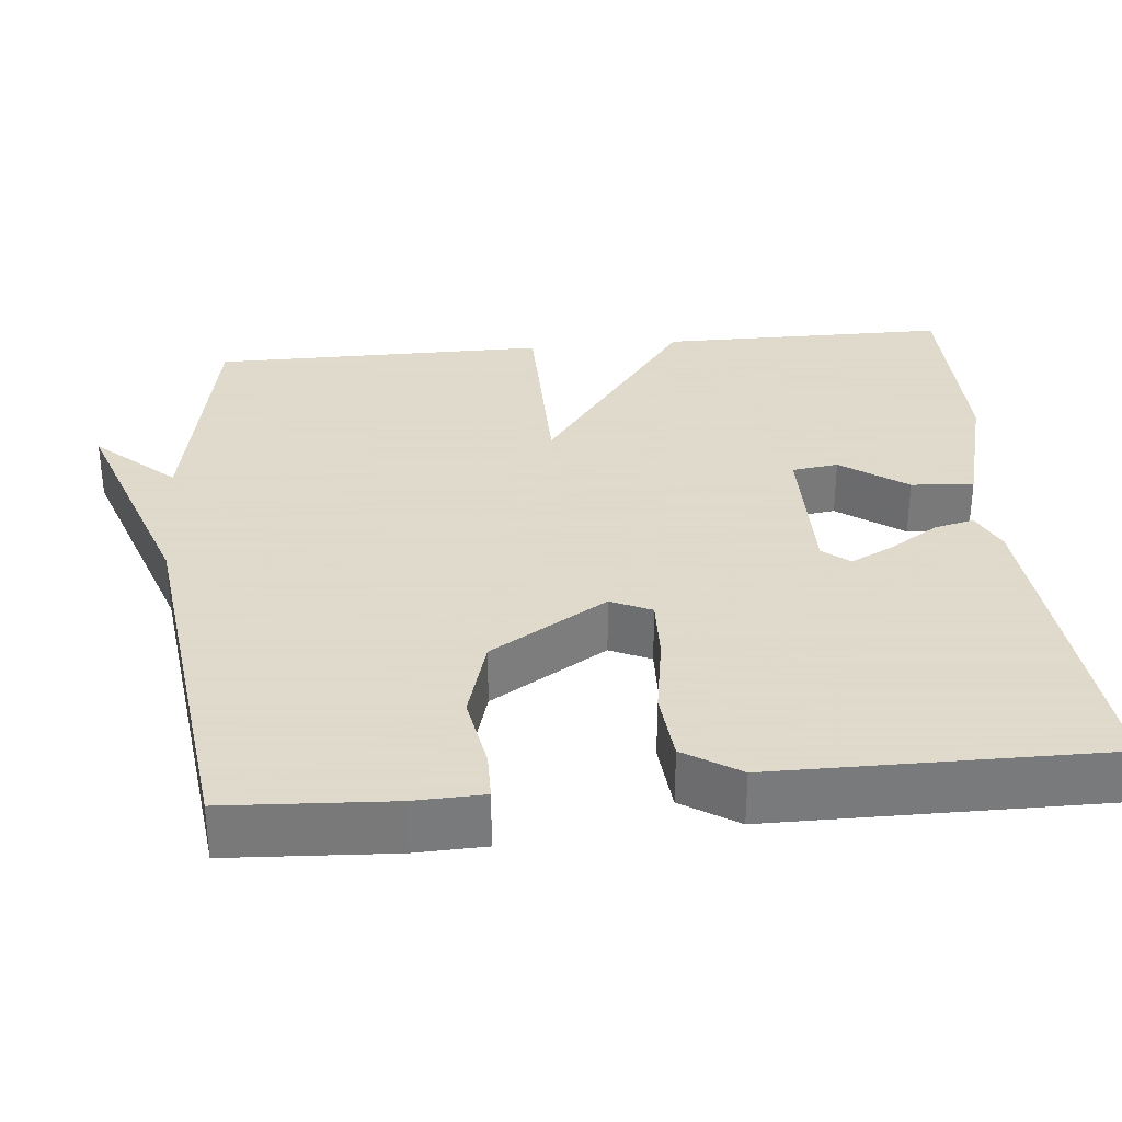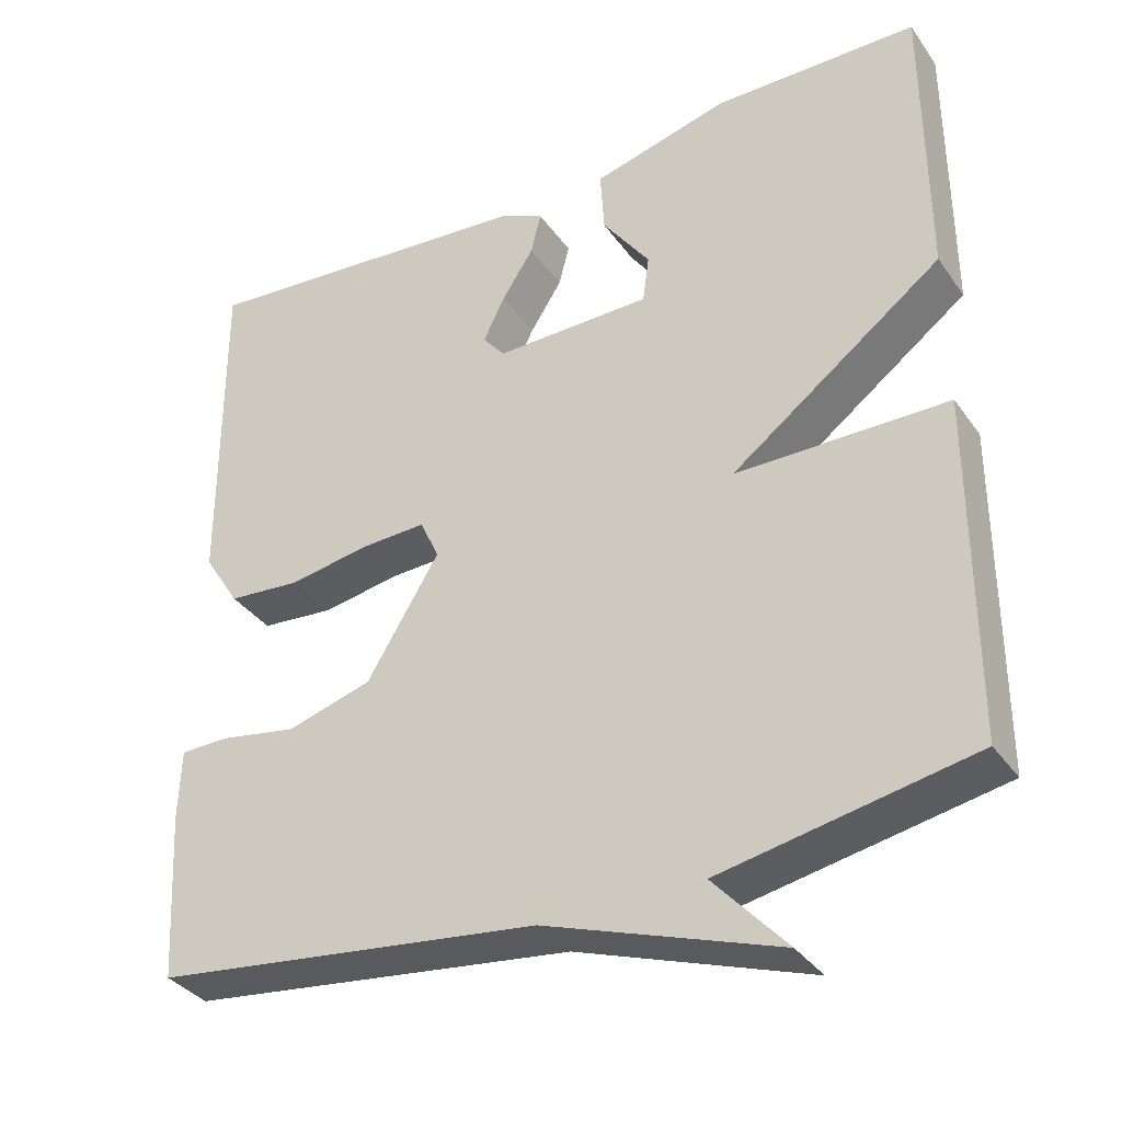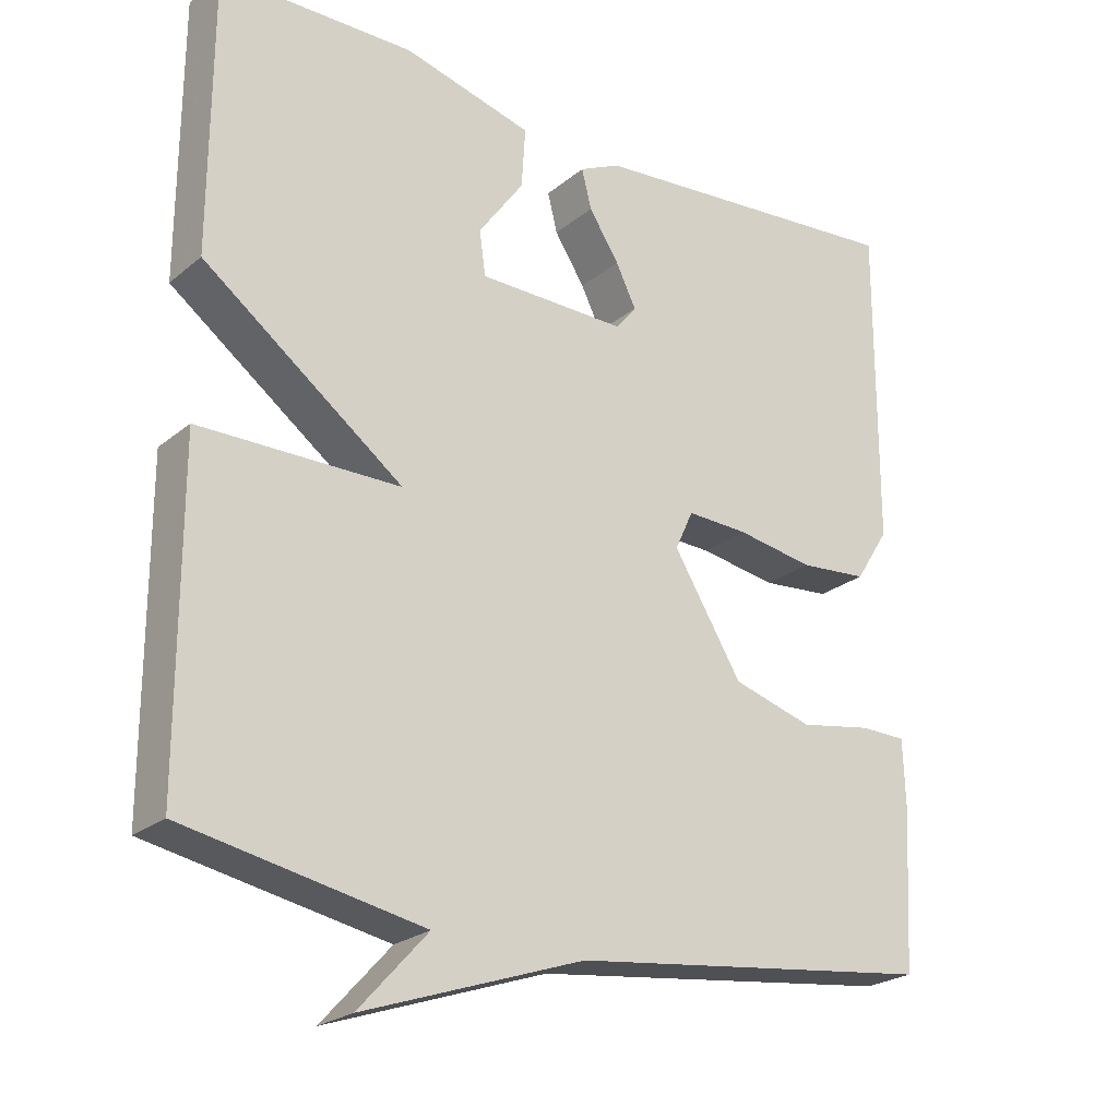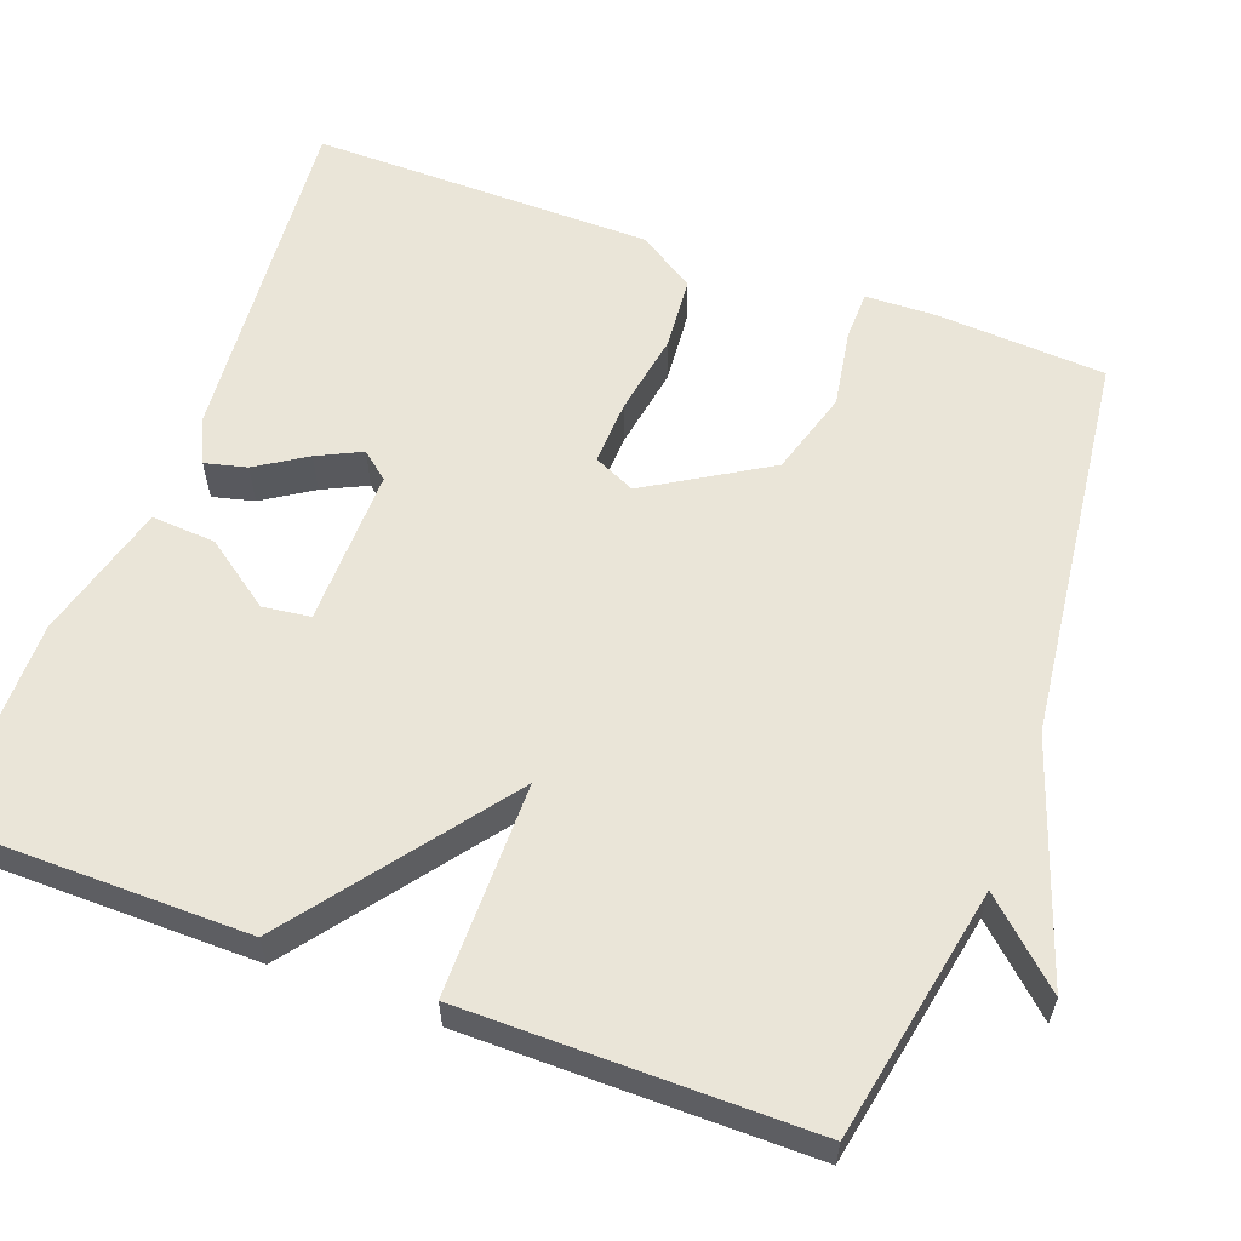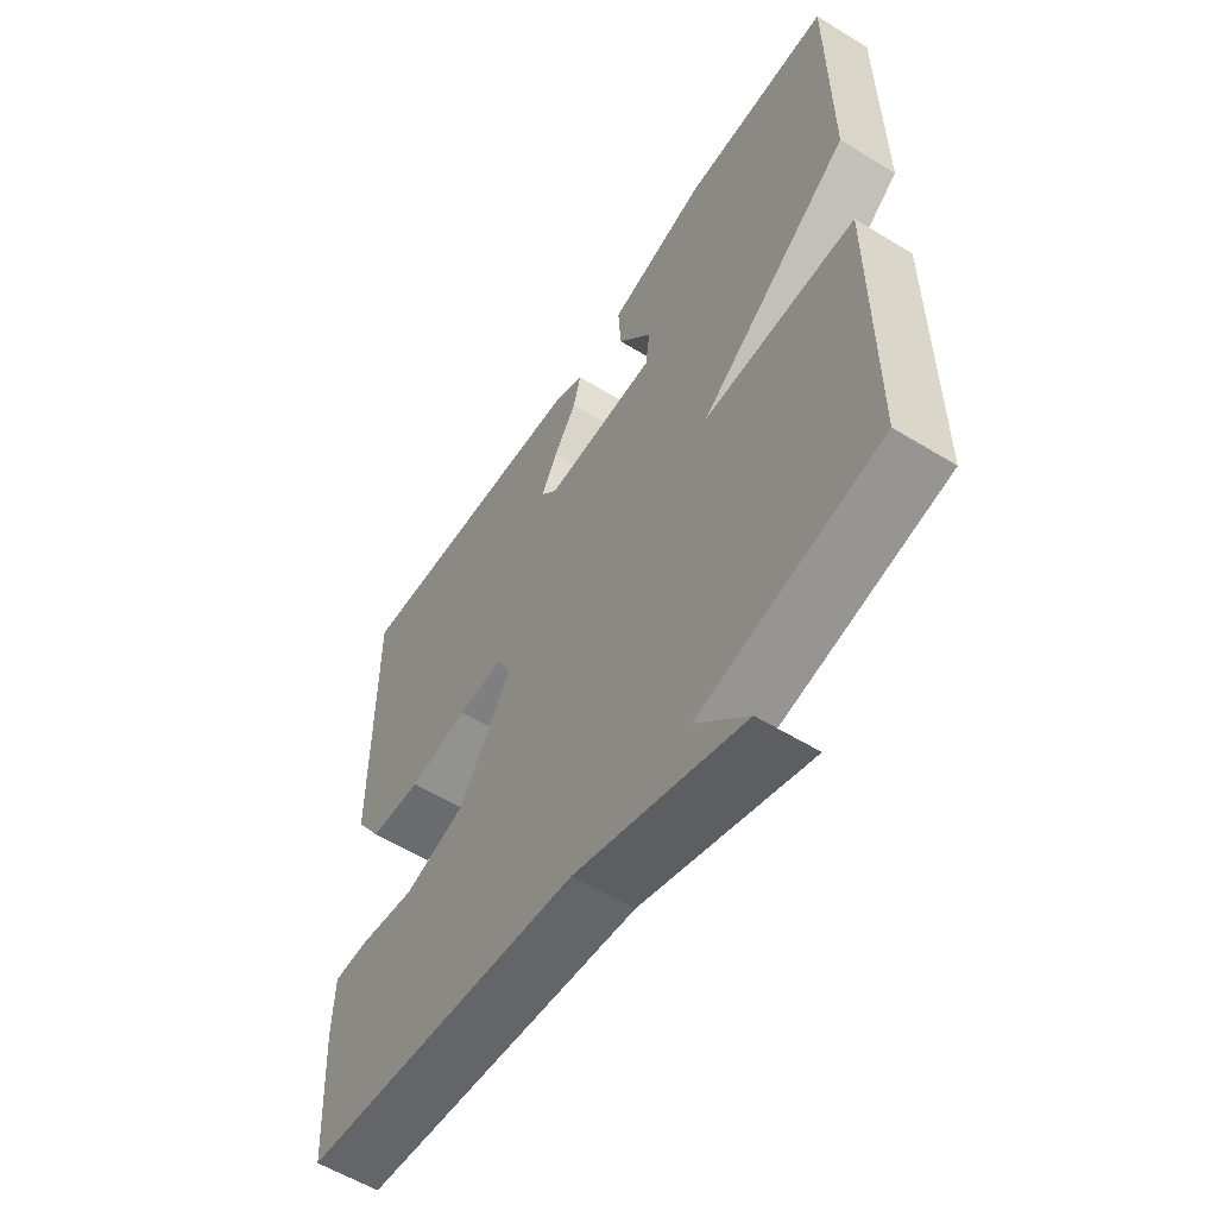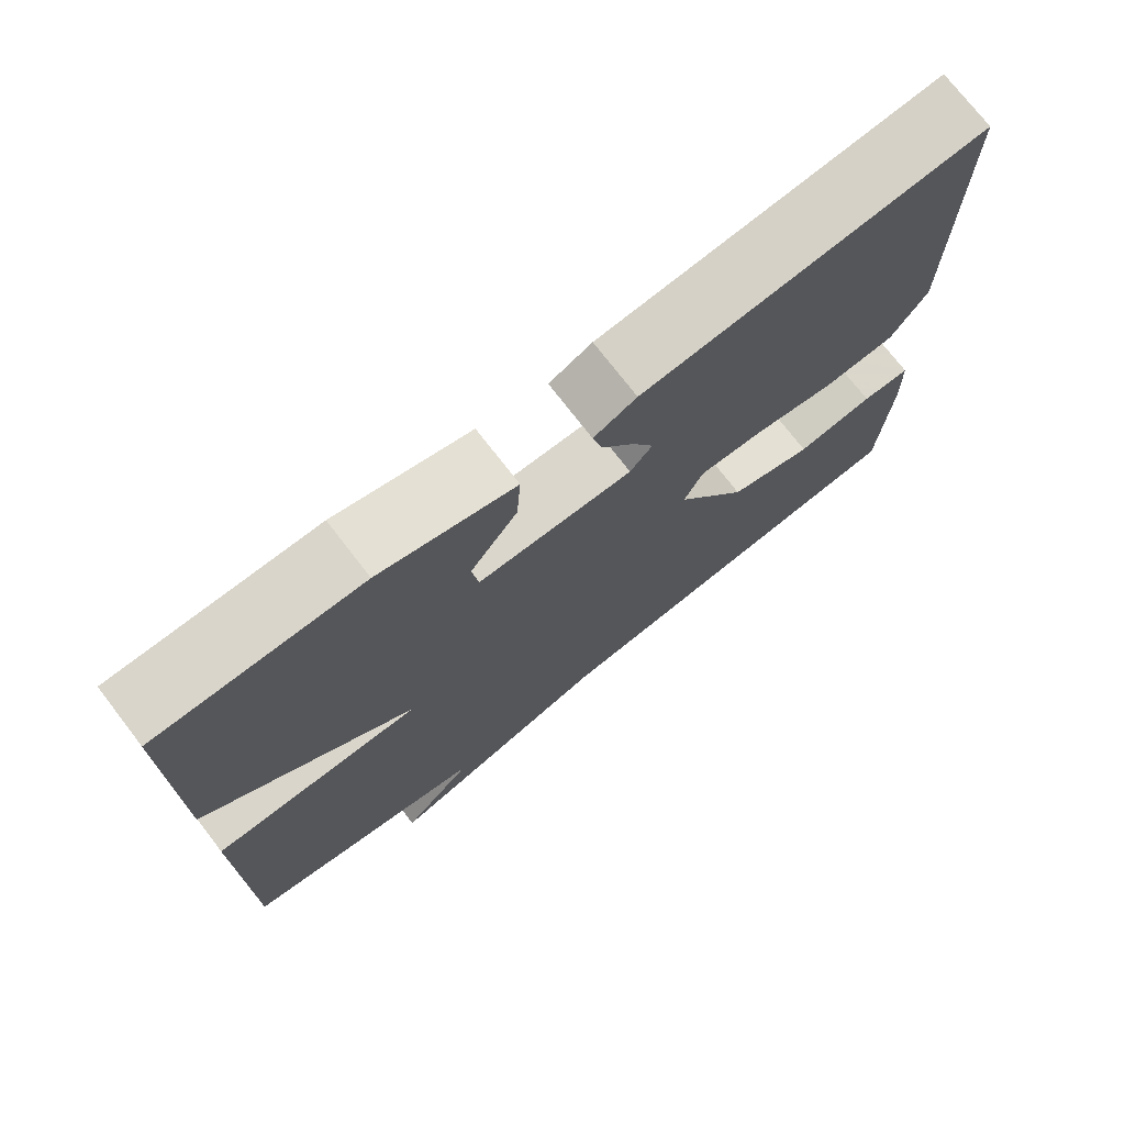
<metadata>
{"format":"obj","ext":"obj","renderer":"f3d","projection":"perspective","resolution":1024,"background":"white","views":[{"elev":32.4,"azim":-95.5,"up":"+Y"},{"elev":-35.2,"azim":30.4,"up":"+Z"},{"elev":-23.7,"azim":143.1,"up":"+Z"},{"elev":59.2,"azim":110.5,"up":"+Y"},{"elev":-58.0,"azim":57.6,"up":"+Z"},{"elev":74.2,"azim":142.4,"up":"+Z"}]}
</metadata>
<code>
v -0.5 0.07 0.5
v -0.069 0.07 0.462
v -0.015 0.07 0.436
v -0.028 0.07 0.384
v -0.068 0.07 0.322
v -0.095 0.07 0.267
v -0.067 0.07 0.233
v 0.129 0.07 0.235
v 0.137 0.07 0.294
v 0.077 0.07 0.378
v 0.072 0.07 0.458
v 0.243 0.07 0.503
v 0.5 0.07 0.5
v 0.501 0.07 0.13
v 0.236 0.07 -0.068
v 0.501 0.07 -0.07
v 0.5 0.07 -0.5
v 0.186 0.07 -0.56
v 0.277 0.07 -0.66
v -0.014 0.07 -0.56
v -0.5 0.07 -0.5
v -0.512 0.07 -0.29
v -0.509 0.07 -0.201
v -0.448 0.07 -0.2
v -0.351 0.07 -0.217
v -0.245 0.07 -0.186
v -0.154 0.07 -0.037
v -0.178 0.07 0.015
v -0.259 0.07 0.012
v -0.362 0.07 -0.005
v -0.453 0.07 0.003
v -0.498 0.07 0.074
v -0.5 0 0.5
v -0.069 0 0.462
v -0.015 0 0.436
v -0.028 0 0.384
v -0.068 0 0.322
v -0.095 0 0.267
v -0.067 0 0.233
v 0.129 0 0.235
v 0.137 0 0.294
v 0.077 0 0.378
v 0.072 0 0.458
v 0.243 0 0.503
v 0.5 0 0.5
v 0.501 0 0.13
v 0.236 0 -0.068
v 0.501 0 -0.07
v 0.5 0 -0.5
v 0.186 0 -0.56
v 0.277 0 -0.66
v -0.014 0 -0.56
v -0.5 0 -0.5
v -0.512 0 -0.29
v -0.509 0 -0.201
v -0.448 0 -0.2
v -0.351 0 -0.217
v -0.245 0 -0.186
v -0.154 0 -0.037
v -0.178 0 0.015
v -0.259 0 0.012
v -0.362 0 -0.005
v -0.453 0 0.003
v -0.498 0 0.074
f 1 2 3
f 32 1 3
f 31 32 3
f 30 31 3
f 29 30 3
f 23 24 25
f 22 23 25
f 21 22 25
f 20 21 25
f 20 25 26
f 19 20 26
f 18 19 26
f 17 18 26
f 16 17 26
f 15 16 26
f 14 15 26 27
f 12 13 14
f 11 12 14
f 10 11 14
f 9 10 14
f 8 9 14
f 14 27 28
f 8 14 28
f 7 8 28
f 3 4 5
f 3 5 6
f 29 3 6
f 6 7 28 29
f 35 34 33
f 35 33 64
f 35 64 63
f 35 63 62
f 35 62 61
f 57 56 55
f 57 55 54
f 57 54 53
f 57 53 52
f 58 57 52
f 58 52 51
f 58 51 50
f 58 50 49
f 58 49 48
f 58 48 47
f 59 58 47 46
f 46 45 44
f 46 44 43
f 46 43 42
f 46 42 41
f 46 41 40
f 60 59 46
f 60 46 40
f 60 40 39
f 37 36 35
f 38 37 35
f 38 35 61
f 61 60 39 38
f 1 33 34 2
f 2 34 35 3
f 3 35 36 4
f 4 36 37 5
f 5 37 38 6
f 6 38 39 7
f 7 39 40 8
f 8 40 41 9
f 9 41 42 10
f 10 42 43 11
f 11 43 44 12
f 12 44 45 13
f 13 45 46 14
f 14 46 47 15
f 15 47 48 16
f 16 48 49 17
f 17 49 50 18
f 18 50 51 19
f 19 51 52 20
f 20 52 53 21
f 21 53 54 22
f 22 54 55 23
f 23 55 56 24
f 24 56 57 25
f 25 57 58 26
f 26 58 59 27
f 27 59 60 28
f 28 60 61 29
f 29 61 62 30
f 30 62 63 31
f 31 63 64 32
f 32 64 33 1

</code>
